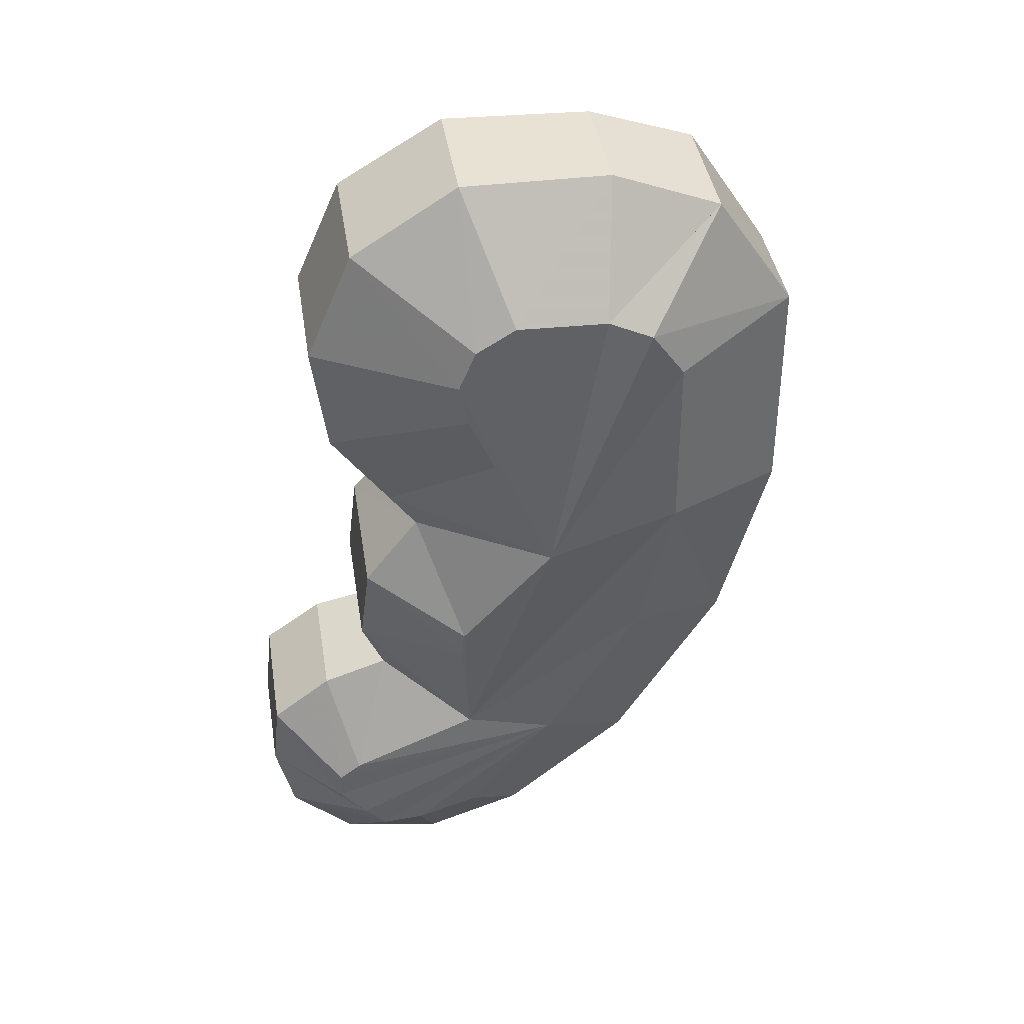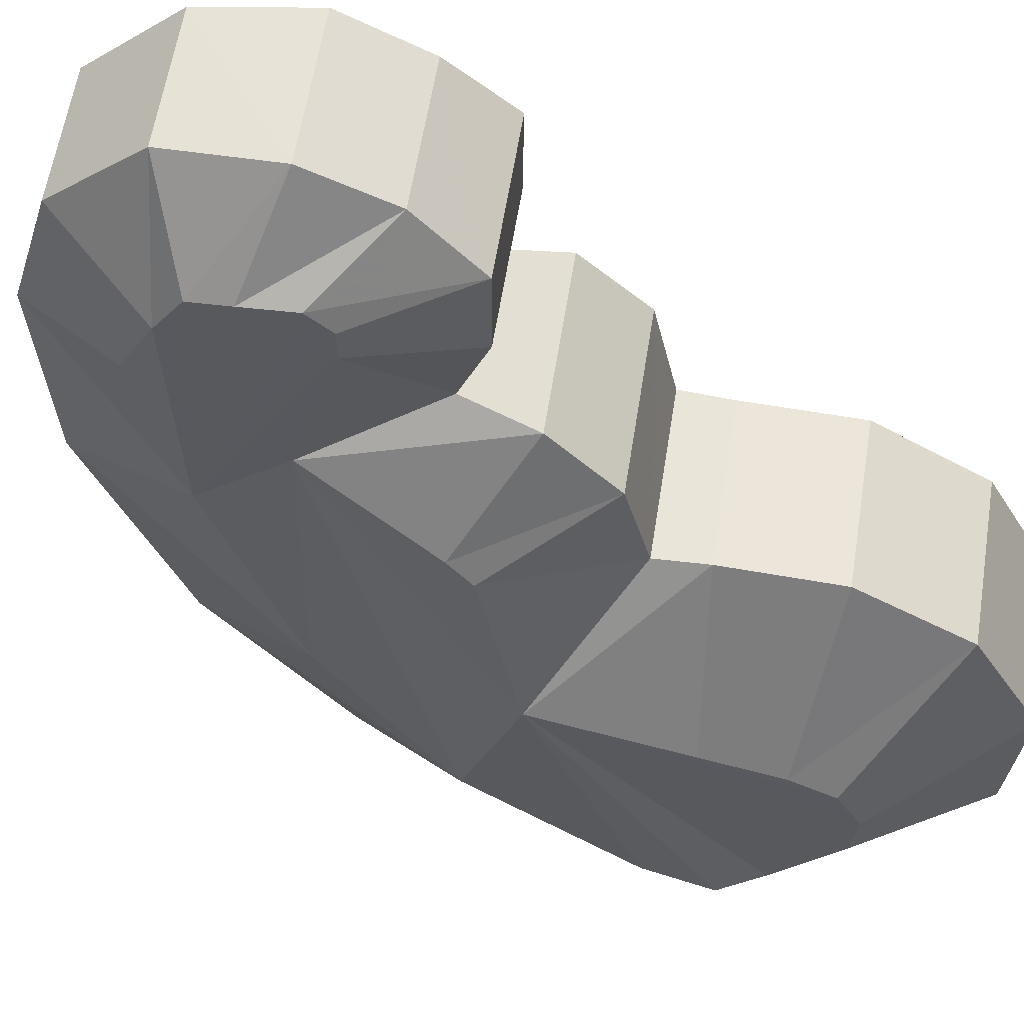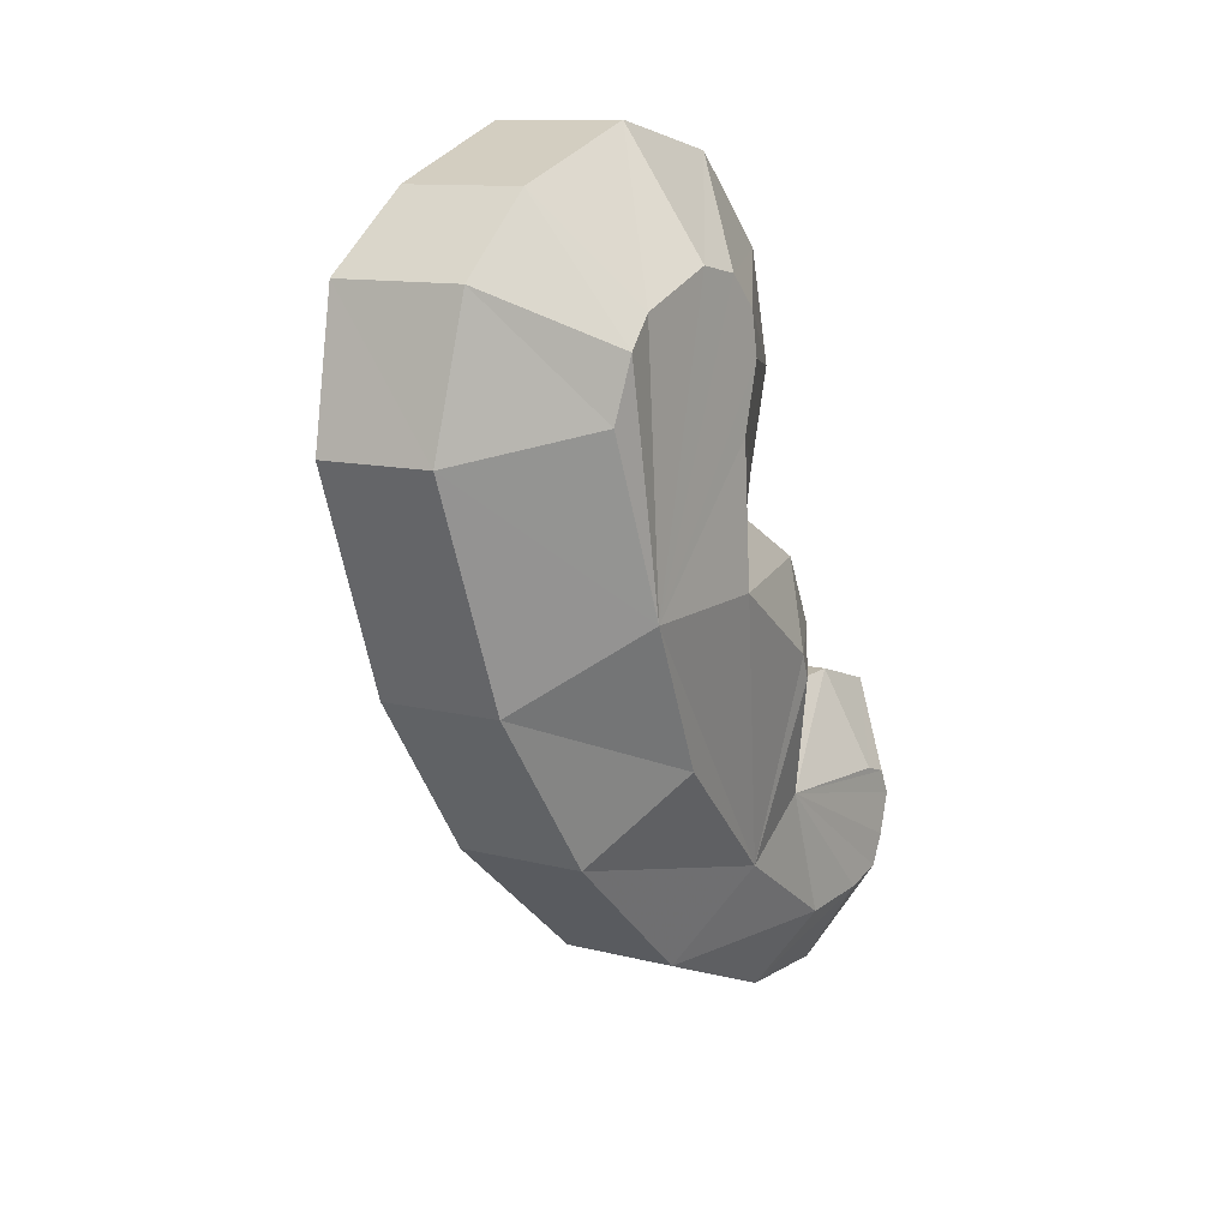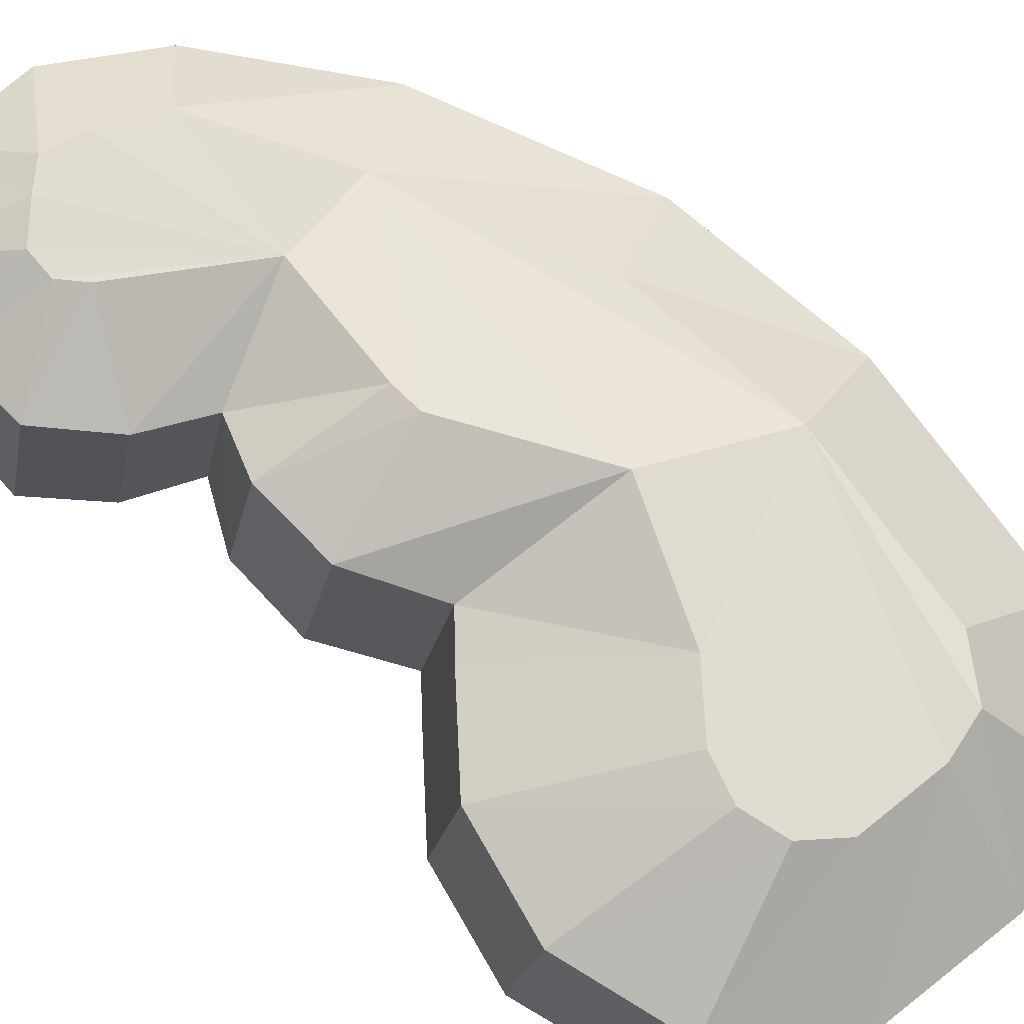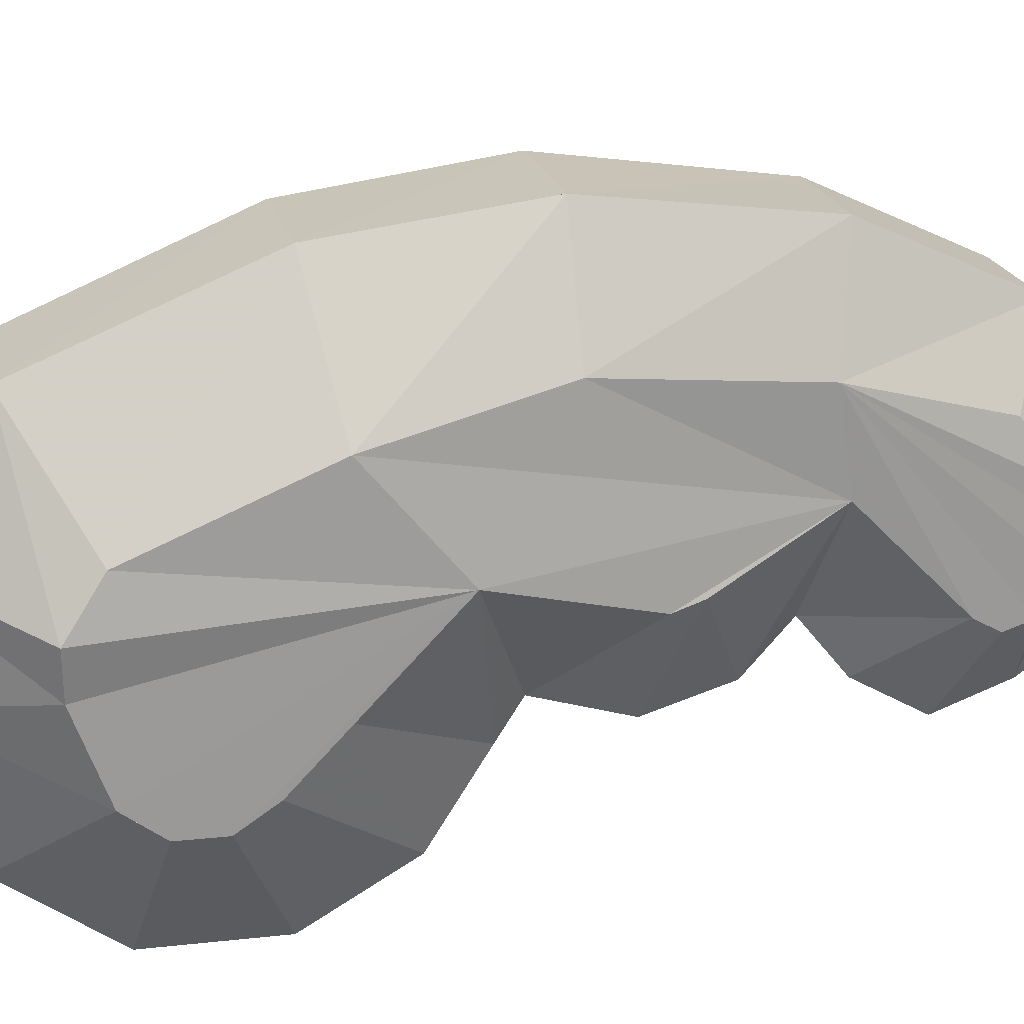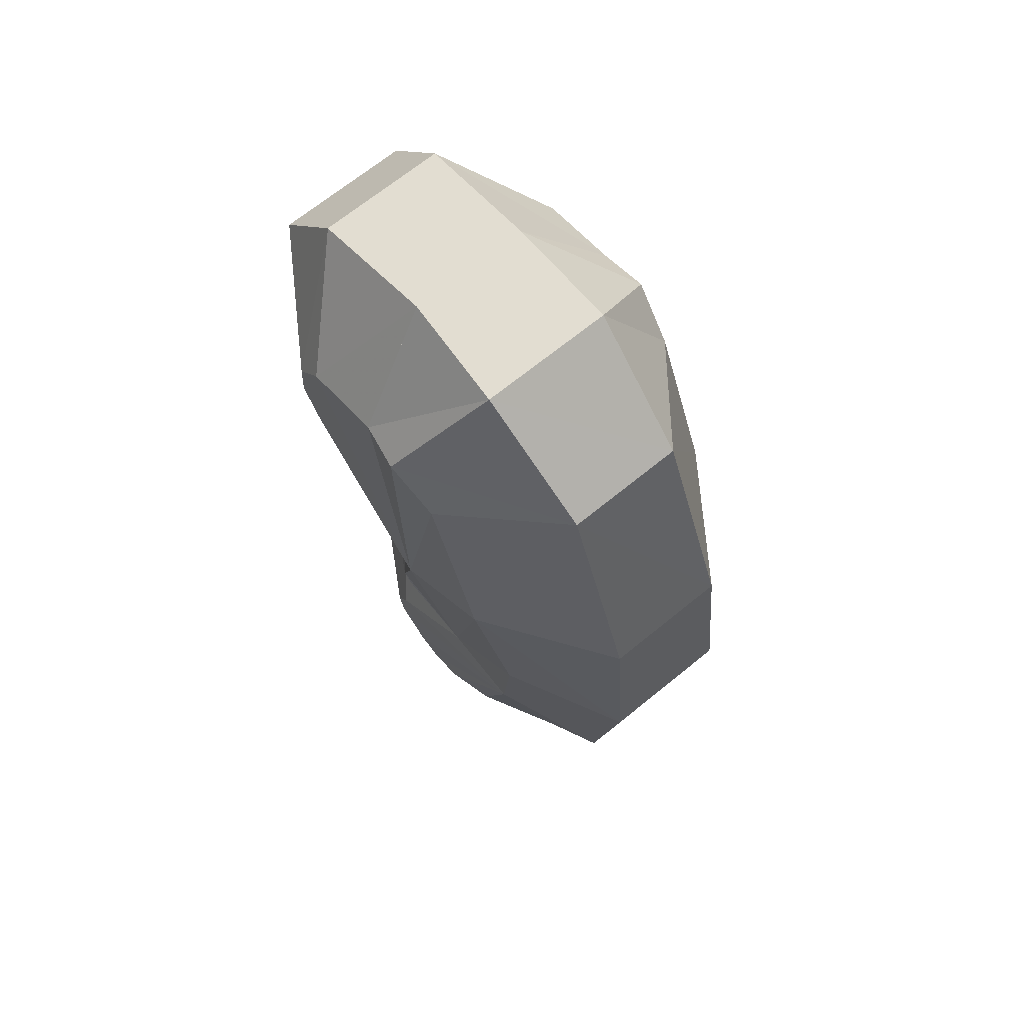
<metadata>
{"format":"obj","ext":"obj","renderer":"f3d","projection":"perspective","resolution":1024,"background":"white","views":[{"elev":26.9,"azim":-11.3,"up":"+Z"},{"elev":-20.7,"azim":-130.0,"up":"+Y"},{"elev":37.7,"azim":117.1,"up":"+Z"},{"elev":59.5,"azim":-41.6,"up":"+Y"},{"elev":-67.1,"azim":109.0,"up":"+Y"},{"elev":46.7,"azim":50.6,"up":"+Z"}]}
</metadata>
<code>
v -8.312e-07 -3.767e-07 3.358e-07
v -0.3406 0 0.06372
v -0.3898 0 0.5507
v -0.3812 -0.01651 0.658
v -0.8552 -0.3458 -0.8949
v -0.8451 0.05695 -0.8009
v -0.4678 0.03709 -0.8512
v -0.4771 -0.3523 -0.9419
v -1.101 -0.4116 -0.6694
v -1.088 0.03507 -0.5637
v -1.181 -0.4699 -0.402
v -1.168 -0.03279 -0.2988
v -1.168 -0.5605 -0.1393
v -1.151 -0.08165 -0.02466
v -0.9551 -0.6118 0.03809
v -0.9391 -0.1473 0.1491
v -0.7153 -0.6329 0.1221
v -0.7012 -0.1978 0.2255
v -0.8106 -0.7159 0.3245
v -0.7874 -0.1712 0.4571
v -0.7896 -0.7992 0.6125
v -0.7655 -0.2389 0.7491
v -0.5971 -0.8588 0.8756
v -0.5754 -0.3358 1.003
v -0.7012 -0.8764 1.002
v -0.6804 -0.3683 1.125
v -0.9292 -0.9356 1.284
v -0.9082 -0.4244 1.408
v -1.003 -1.029 1.683
v -0.9829 -0.5248 1.805
v -0.8503 -1.133 2.088
v -0.8308 -0.6462 2.206
v -0.4703 -1.211 2.347
v -0.4524 -0.7478 2.458
v 0.07275 -1.237 2.365
v 0.08905 -0.799 2.47
v 0.4894 -0.7749 2.353
v 0.4707 -1.25 2.238
v 0.8041 -0.7155 1.92
v 0.7892 -1.132 1.82
v 0.8503 -0.4988 1.106
v 0.834 -0.9372 1
v 0.7011 -0.3049 0.4353
v 0.6832 -0.7675 0.3237
v 0.3367 -0.1509 -0.257
v 0.3237 -0.5675 -0.3557
v -0.1054 -0.01864 -0.6892
v -0.1176 -0.423 -0.7848
v -0.3071 0.1191 -0.4355
v -0.5365 0.1774 -0.4818
v 0.3215 -0.09439 0.6443
v 0.4073 -0.1847 1.271
v 0.3703 -0.3581 1.917
v 0.2389 -0.3663 2.103
v -0.4457 -0.2846 1.912
v -0.4062 -0.2462 1.762
v -0.2502 -0.2073 1.568
v -0.06454 -0.0922 1.11
v -0.8052 0.1049 -0.1377
v -0.8817 0.1288 -0.2004
v -0.8837 0.1562 -0.2982
v -0.777 0.1826 -0.4129
v -0.6892 0.1943 -0.4975
v -0.3909 -0.3294 2.057
v 0.07747 -0.3947 2.146
v -0.251 -0.3659 2.145
v -0.1227 -1.183 0.8376
v 0.3517 -1.236 1.009
v 0.3159 -1.39 1.66
v 0.1808 -1.456 1.831
v -0.03634 -0.7813 -0.1919
v -0.3762 -0.7709 -0.1256
v -0.8437 -0.7103 -0.3383
v -0.9206 -0.6919 -0.4024
v -0.4472 -1.39 1.792
v -0.3067 -1.418 1.883
v 0.02275 -1.432 1.887
v -0.5025 -1.354 1.646
v -0.5752 -0.641 -0.6833
v -0.7283 -0.63 -0.7004
v -0.8166 -0.6497 -0.6179
v -0.9229 -0.6687 -0.5013
v -0.4394 -0.9572 0.3127
v -0.4321 -0.9952 0.4145
v -0.3072 -1.28 1.301
v -0.4632 -1.32 1.494
v 0.2749 -1.005 0.4182
v -0.342 -0.64 -0.6217
v -0.3406 -7.206e-07 0.06372
v -0.3898 4.379e-08 0.5507
v 0 0 0
v 0.3367 -0.1509 -0.257
v 0.7011 -0.3049 0.4353
v -0.3406 -9.819e-07 0.06372
v -0.7012 -0.1978 0.2255
v -0.7012 -0.1978 0.2255
v -0.9391 -0.1473 0.1491
v -0.9391 -0.1473 0.1491
v -1.151 -0.08166 -0.02466
v -1.168 -0.0328 -0.2988
v -1.088 0.03506 -0.5637
v -0.9551 -0.6118 0.03809
v -1.168 -0.5605 -0.1393
v -1.181 -0.4699 -0.402
v -0.7012 -0.1978 0.2255
v -0.7153 -0.6329 0.1221
v -0.8106 -0.7159 0.3245
v -0.7896 -0.7992 0.6125
v -0.5971 -0.8588 0.8756
v -0.7012 -0.8764 1.002
v -0.5754 -0.3358 1.003
v -0.5754 -0.3358 1.003
v -0.6805 -0.3683 1.125
v -0.7012 -0.8764 1.002
v -0.9082 -0.4244 1.408
v -0.5754 -0.3358 1.003
v -0.06454 -0.09219 1.11
v -0.2502 -0.2073 1.568
v -0.4062 -0.2462 1.762
v -0.4457 -0.2846 1.912
v -0.3406 4.11e-06 0.06372
v -0.3071 0.1191 -0.4355
v -0.3071 0.1191 -0.4355
v -0.5365 0.1774 -0.4818
v -0.06452 -0.0922 1.11
v 0.4073 -0.1847 1.271
v -0.7153 -0.6329 0.1221
v -0.3763 -0.7709 -0.1256
v -0.3763 -0.7709 -0.1256
v -0.8437 -0.7103 -0.3383
v -0.9206 -0.6919 -0.4024
v -0.3763 -0.7709 -0.1256
v -0.4394 -0.9572 0.3127
v -0.5971 -0.8588 0.8756
v -0.1227 -1.183 0.8376
v -0.3072 -1.28 1.301
v -0.4632 -1.32 1.494
v -0.5025 -1.354 1.646
v -0.8503 -1.133 2.088
v -0.8503 -1.133 2.088
v -0.8308 -0.6462 2.206
v -0.5025 -1.354 1.646
v -0.4471 -1.39 1.792
v -0.3067 -1.418 1.883
v -0.3067 -1.418 1.883
v 0.02275 -1.432 1.887
v 0.4707 -1.25 2.238
v 0.4894 -0.7749 2.353
v 0.02274 -1.432 1.887
v 0.02275 -1.432 1.887
v 0.1809 -1.456 1.831
v 0.3159 -1.39 1.66
v -0.03634 -0.7813 -0.1919
v -0.03633 -0.7813 -0.1919
v 0.2749 -1.005 0.4182
v 0.6832 -0.7675 0.3237
v 0.2749 -1.005 0.4182
v -0.3406 4.988e-07 0.06372
v -0.8817 0.1288 -0.2004
v -0.8817 0.1288 -0.2004
v -0.8837 0.1562 -0.2982
v -0.777 0.1826 -0.4129
v -0.03634 -0.7813 -0.1919
v -0.5752 -0.641 -0.6833
v -0.4771 -0.3523 -0.9419
v -0.5752 -0.641 -0.6832
v -0.7283 -0.63 -0.7004
v -0.7283 -0.63 -0.7004
v -0.5752 -0.641 -0.6833
v 0.4073 -0.1847 1.271
v 0.2389 -0.3663 2.103
v 0.2389 -0.3664 2.103
v 0.07747 -0.3947 2.146
v 0.07746 -0.3947 2.146
f 91 2 3
f 3 4 91
f 5 6 7
f 7 8 5
f 9 10 6
f 6 5 9
f 11 12 10
f 10 9 11
f 13 14 12
f 12 11 13
f 15 16 14
f 14 13 15
f 106 18 97
f 97 102 106
f 19 20 95
f 95 17 19
f 21 22 20
f 20 19 21
f 23 24 22
f 22 21 23
f 25 26 111
f 24 23 110
f 27 28 26
f 26 25 27
f 29 30 28
f 28 27 29
f 31 141 30
f 30 29 31
f 33 34 32
f 32 139 33
f 35 36 34
f 34 33 35
f 148 36 35
f 35 38 148
f 39 37 147
f 147 40 39
f 41 39 40
f 40 42 41
f 93 41 42
f 42 44 93
f 45 93 44
f 44 46 45
f 47 45 46
f 46 48 47
f 7 47 48
f 48 8 7
f 45 47 49
f 49 1 45
f 47 7 50
f 50 122 47
f 43 92 91
f 91 51 43
f 41 93 51
f 51 52 41
f 39 41 170
f 170 53 39
f 148 39 53
f 53 54 148
f 115 30 55
f 55 56 115
f 113 115 56
f 56 57 113
f 112 113 57
f 57 58 112
f 22 116 125
f 125 4 22
f 20 22 4
f 4 90 20
f 105 20 90
f 90 89 105
f 98 96 158
f 158 59 98
f 99 98 59
f 59 60 99
f 100 99 60
f 60 61 100
f 101 100 61
f 61 62 101
f 6 101 62
f 62 63 6
f 7 6 63
f 63 124 7
f 30 141 64
f 64 55 30
f 34 36 65
f 65 66 34
f 36 148 54
f 54 173 36
f 141 34 66
f 66 64 141
f 94 1 49
f 123 124 121
f 126 117 118
f 118 119 126
f 135 68 152
f 152 70 135
f 153 72 73
f 73 131 153
f 33 139 75
f 75 76 33
f 38 35 77
f 146 151 147
f 35 33 144
f 144 149 35
f 140 29 78
f 138 75 139
f 5 8 79
f 79 80 5
f 9 5 167
f 167 81 9
f 104 9 81
f 81 82 104
f 103 104 82
f 82 74 103
f 102 103 74
f 74 130 102
f 106 102 130
f 130 128 106
f 107 127 129
f 129 83 107
f 108 107 83
f 83 84 108
f 109 108 84
f 84 135 109
f 114 134 67
f 67 85 114
f 27 114 85
f 85 86 27
f 29 27 86
f 86 78 29
f 40 147 151
f 151 69 40
f 42 40 152
f 152 68 42
f 156 42 68
f 68 87 156
f 46 44 155
f 155 71 46
f 165 48 88
f 88 164 165
f 48 46 163
f 163 88 48
f 132 154 157
f 157 68 132
f 91 4 125
f 125 52 91
f 121 124 63
f 63 162 121
f 126 119 120
f 120 64 126
f 135 70 150
f 150 145 135
f 153 131 82
f 82 81 153
f 132 68 135
f 135 84 132
f 91 52 51
f 121 162 161
f 161 160 121
f 126 64 66
f 66 174 126
f 135 145 143
f 143 142 135
f 153 81 168
f 168 166 153
f 132 84 133
f 158 159 59
f 126 174 172
f 171 53 170
f 135 142 137
f 137 136 135
f 163 169 88

</code>
